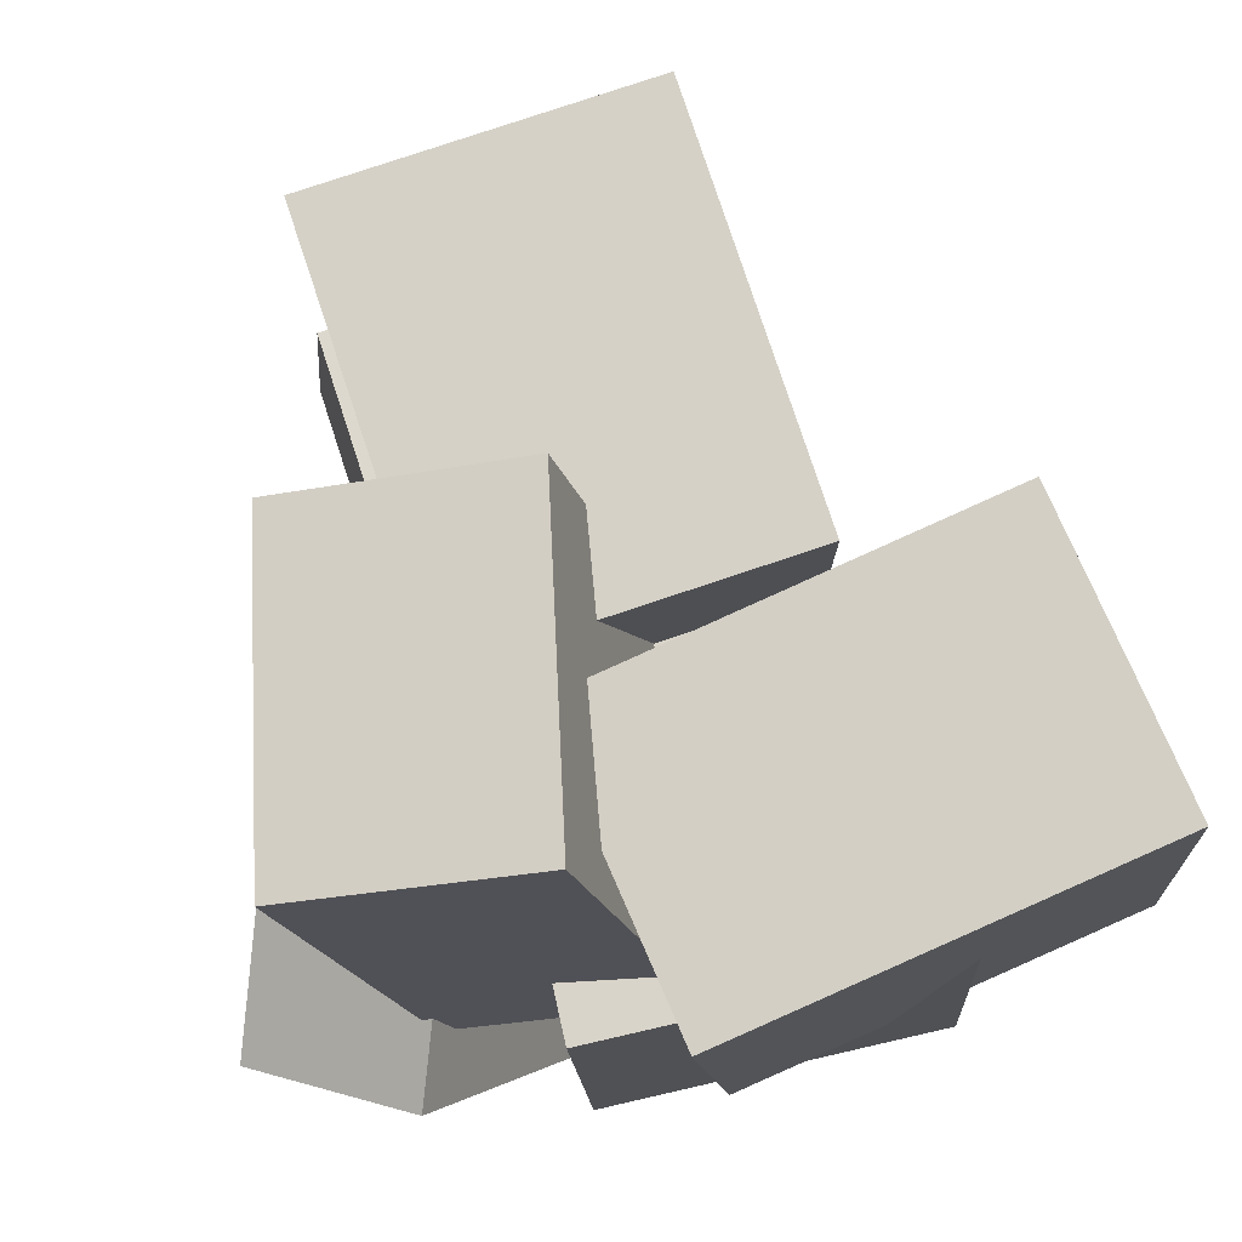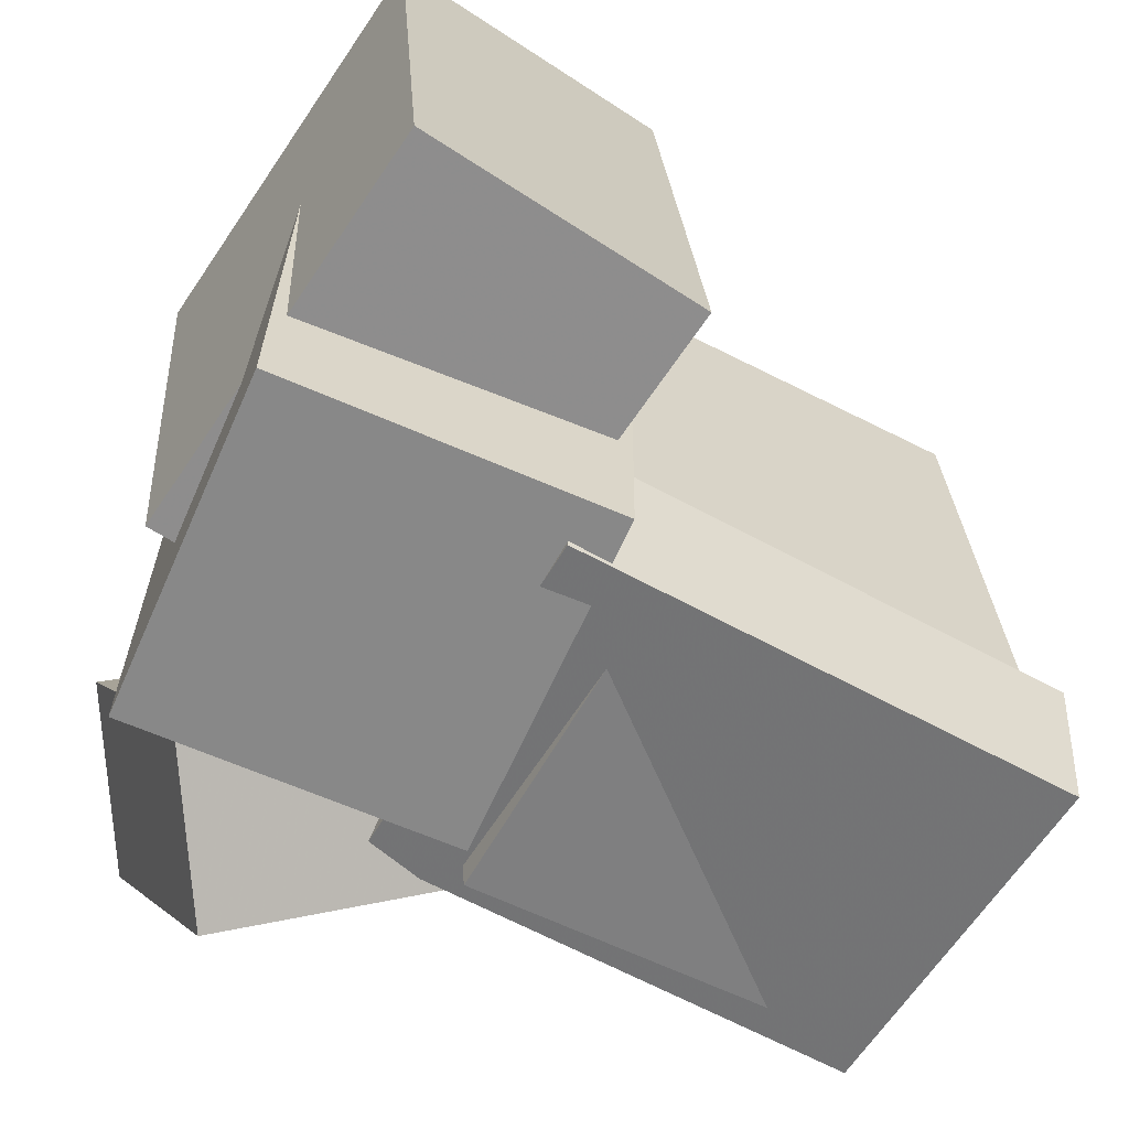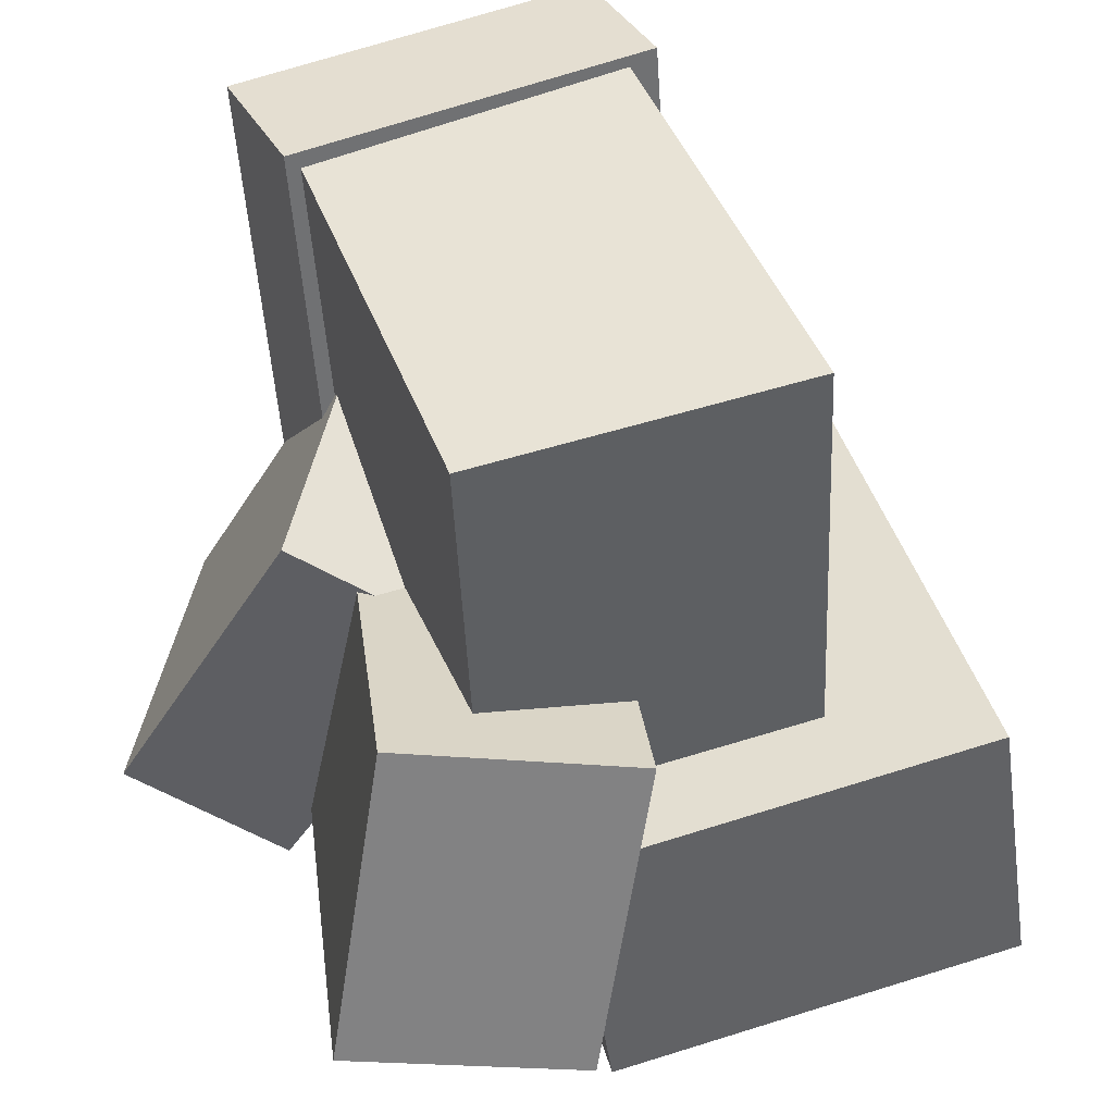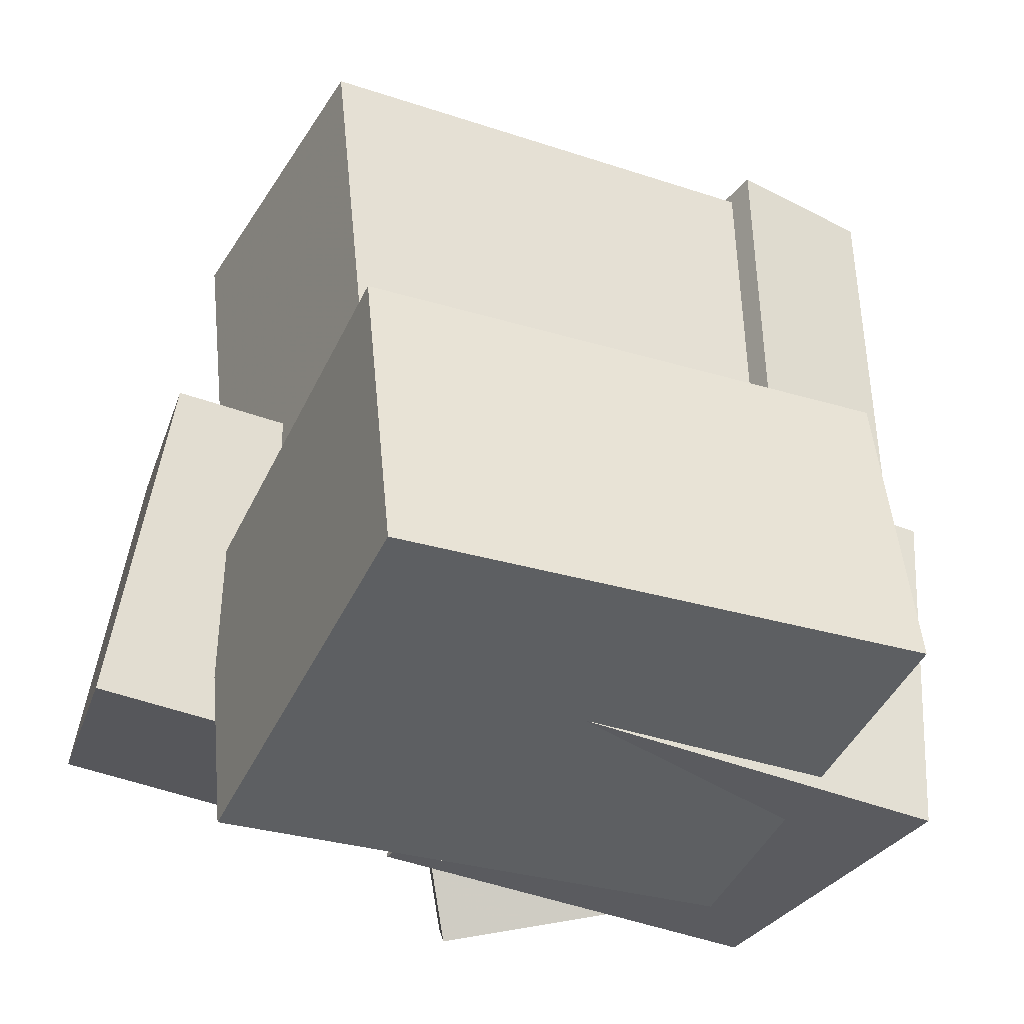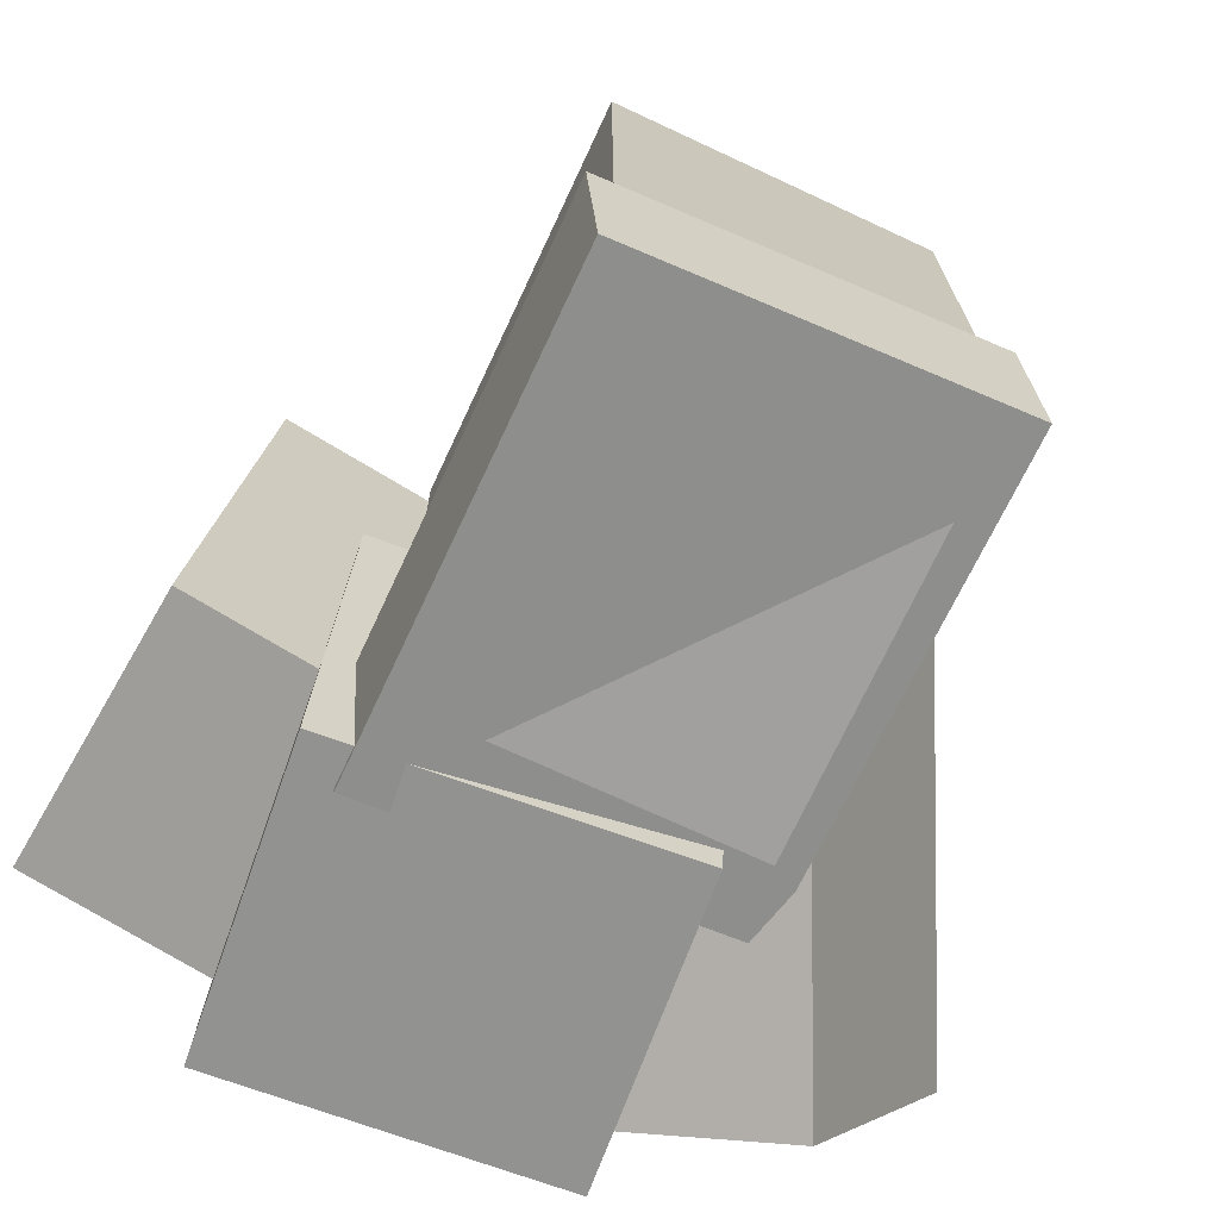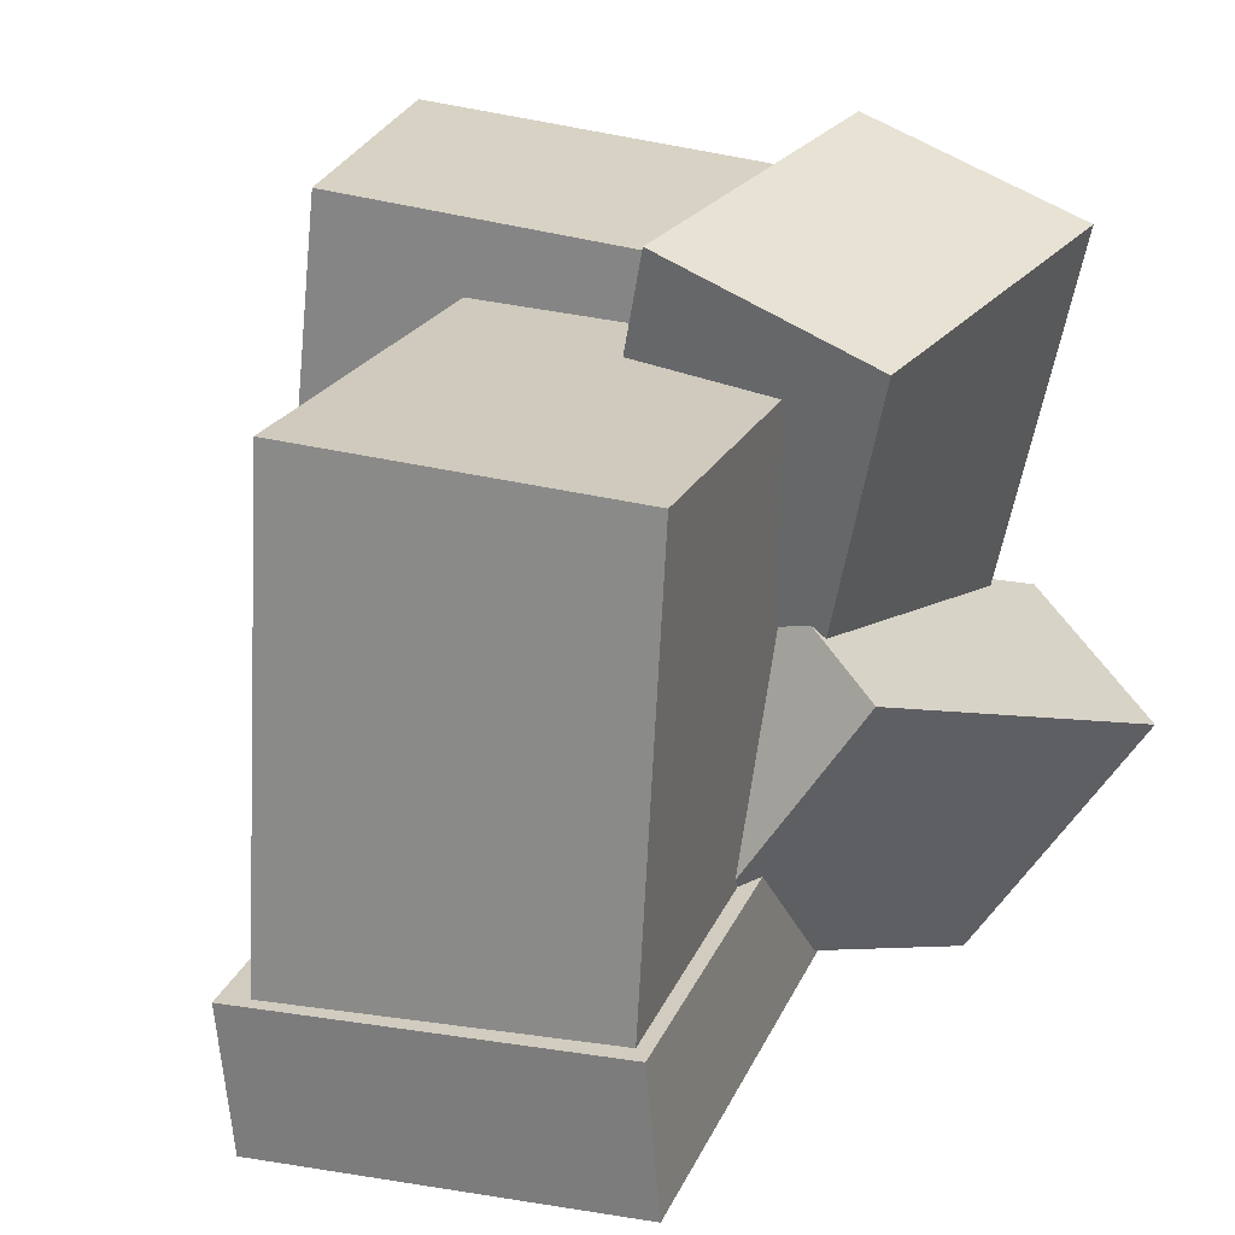
<metadata>
{"format":"obj","ext":"obj","renderer":"f3d","projection":"perspective","resolution":1024,"background":"white","views":[{"elev":75.3,"azim":165.8,"up":"+Y"},{"elev":-59.9,"azim":-115.2,"up":"+Y"},{"elev":38.2,"azim":159.5,"up":"+Z"},{"elev":-33.7,"azim":-120.1,"up":"+Z"},{"elev":-67.6,"azim":-20.8,"up":"+Y"},{"elev":25.7,"azim":24.3,"up":"+Y"}]}
</metadata>
<code>
v 0.06558 -0.052 -0.5254
v -0.03062 -0.102 -0.05159
v 0.213 0.5715 -0.4298
v 0.1168 0.5216 0.04407
v 0.4036 -0.141 -0.4662
v 0.3074 -0.1909 0.007643
v 0.5509 0.4826 -0.3705
v 0.4547 0.4326 0.1033
f 1.0 7.0 5.0
f 1.0 3.0 7.0
f 1.0 4.0 3.0
f 1.0 2.0 4.0
f 3.0 8.0 7.0
f 3.0 4.0 8.0
f 5.0 7.0 8.0
f 5.0 8.0 6.0
f 1.0 5.0 6.0
f 1.0 6.0 2.0
f 2.0 6.0 8.0
f 2.0 8.0 4.0
v -0.2163 -0.5076 -0.03298
v -0.1714 -0.4661 0.5714
v -0.196 0.3657 -0.09453
v -0.1511 0.4073 0.5098
v 0.2724 -0.5215 -0.06837
v 0.3173 -0.4799 0.536
v 0.2927 0.3519 -0.1299
v 0.3376 0.3934 0.4745
f 9.0 15.0 13.0
f 9.0 11.0 15.0
f 9.0 12.0 11.0
f 9.0 10.0 12.0
f 11.0 16.0 15.0
f 11.0 12.0 16.0
f 13.0 15.0 16.0
f 13.0 16.0 14.0
f 9.0 13.0 14.0
f 9.0 14.0 10.0
f 10.0 14.0 16.0
f 10.0 16.0 12.0
v 0.4472 -0.1197 -0.5688
v 0.2174 -0.4876 -0.4967
v 0.2355 0.1193 -0.02397
v 0.005663 -0.2486 0.0481
v 0.6666 -0.2306 -0.4349
v 0.4368 -0.5984 -0.3628
v 0.4549 0.00846 0.1099
v 0.2251 -0.3594 0.182
f 17.0 23.0 21.0
f 17.0 19.0 23.0
f 17.0 20.0 19.0
f 17.0 18.0 20.0
f 19.0 24.0 23.0
f 19.0 20.0 24.0
f 21.0 23.0 24.0
f 21.0 24.0 22.0
f 17.0 21.0 22.0
f 17.0 22.0 18.0
f 18.0 22.0 24.0
f 18.0 24.0 20.0
v -0.5654 -0.2873 -0.5177
v -0.4949 -0.2817 -0.08429
v -0.4901 0.4735 -0.5398
v -0.4196 0.4792 -0.1064
v 0.04878 -0.351 -0.6167
v 0.1192 -0.3454 -0.1833
v 0.1241 0.4099 -0.6388
v 0.1946 0.4155 -0.2055
f 25.0 31.0 29.0
f 25.0 27.0 31.0
f 25.0 28.0 27.0
f 25.0 26.0 28.0
f 27.0 32.0 31.0
f 27.0 28.0 32.0
f 29.0 31.0 32.0
f 29.0 32.0 30.0
f 25.0 29.0 30.0
f 25.0 30.0 26.0
f 26.0 30.0 32.0
f 26.0 32.0 28.0
v -0.2409 -0.5193 -0.1623
v -0.1919 -0.5343 0.5746
v -0.2586 -0.297 -0.1566
v -0.2096 -0.3121 0.5803
v 0.3135 -0.4741 -0.1982
v 0.3625 -0.4892 0.5386
v 0.2957 -0.2518 -0.1925
v 0.3447 -0.2669 0.5444
f 33.0 39.0 37.0
f 33.0 35.0 39.0
f 33.0 36.0 35.0
f 33.0 34.0 36.0
f 35.0 40.0 39.0
f 35.0 36.0 40.0
f 37.0 39.0 40.0
f 37.0 40.0 38.0
f 33.0 37.0 38.0
f 33.0 38.0 34.0
f 34.0 38.0 40.0
f 34.0 40.0 36.0
v -0.2897 -0.4955 -0.5881
v -0.3028 -0.5103 -0.1024
v -0.2658 0.1036 -0.5692
v -0.2789 0.08876 -0.08344
v 0.2279 -0.5166 -0.5748
v 0.2147 -0.5314 -0.08902
v 0.2518 0.08251 -0.5558
v 0.2386 0.06768 -0.07007
f 41.0 47.0 45.0
f 41.0 43.0 47.0
f 41.0 44.0 43.0
f 41.0 42.0 44.0
f 43.0 48.0 47.0
f 43.0 44.0 48.0
f 45.0 47.0 48.0
f 45.0 48.0 46.0
f 41.0 45.0 46.0
f 41.0 46.0 42.0
f 42.0 46.0 48.0
f 42.0 48.0 44.0

</code>
